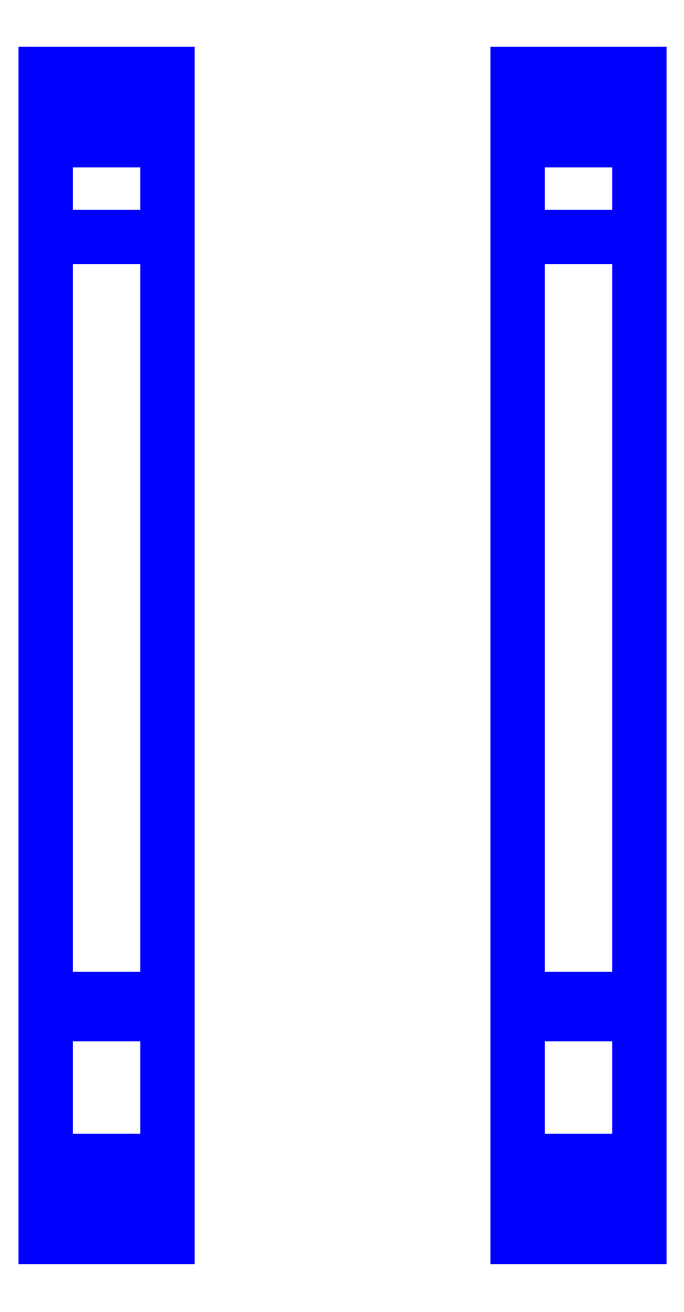
<metadata>
{"format":"dxf","ext":"dxf","renderer":"ezdxf+matplotlib","layout":"modelspace","background":"white","min_lineweight":24,"dpi":150}
</metadata>
<code>
0
SECTION
2
ENTITIES
0
3DFACE
8
TRACKS
10
-1.74
20
-2.26
30
0
11
-1.74
21
2.3
31
0
12
-1.03
22
2.3
32
0
13
-1.03
23
-2.26
33
0
0
3DFACE
8
TRACKS
10
-1.74
20
2.3
30
0
11
-1.74
21
-2.26
31
0
12
-1.03
22
-2.26
32
0
13
-1.03
23
2.3
33
0
0
3DFACE
8
TRACKS
10
-1.74
20
3.17
30
0.55
11
-1.74
21
2.3
31
0
12
-1.03
22
2.3
32
0
13
-1.03
23
3.17
33
0.55
0
3DFACE
8
TRACKS
10
-1.74
20
2.3
30
0
11
-1.74
21
3.17
31
0.55
12
-1.03
22
3.17
32
0.55
13
-1.03
23
2.3
33
0
0
3DFACE
8
TRACKS
10
-1.74
20
3.17
30
0.55
11
-1.74
21
3.26
31
0.84
12
-1.03
22
3.26
32
0.84
13
-1.03
23
3.17
33
0.55
0
3DFACE
8
TRACKS
10
-1.74
20
3.26
30
0.84
11
-1.74
21
3.17
31
0.55
12
-1.03
22
3.17
32
0.55
13
-1.03
23
3.26
33
0.84
0
3DFACE
8
TRACKS
10
-1.74
20
3.14
30
1.12
11
-1.74
21
3.26
31
0.84
12
-1.03
22
3.26
32
0.84
13
-1.03
23
3.14
33
1.12
0
3DFACE
8
TRACKS
10
-1.74
20
3.26
30
0.84
11
-1.74
21
3.14
31
1.12
12
-1.03
22
3.14
32
1.12
13
-1.03
23
3.26
33
0.84
0
3DFACE
8
TRACKS
10
-1.74
20
3.14
30
1.12
11
-1.74
21
2.87
31
1.22
12
-1.03
22
2.87
32
1.22
13
-1.03
23
3.14
33
1.12
0
3DFACE
8
TRACKS
10
-1.74
20
2.87
30
1.22
11
-1.74
21
3.14
31
1.12
12
-1.03
22
3.14
32
1.12
13
-1.03
23
2.87
33
1.22
0
3DFACE
8
TRACKS
10
-1.74
20
-2.17
30
1.22
11
-1.74
21
2.87
31
1.22
12
-1.03
22
2.87
32
1.22
13
-1.03
23
-2.17
33
1.22
0
3DFACE
8
TRACKS
10
-1.74
20
2.87
30
1.22
11
-1.74
21
-2.17
31
1.22
12
-1.03
22
-2.17
32
1.22
13
-1.03
23
2.87
33
1.22
0
3DFACE
8
TRACKS
10
-1.74
20
-2.17
30
1.22
11
-1.74
21
-3.12
31
1.18
12
-1.03
22
-3.12
32
1.18
13
-1.03
23
-2.17
33
1.22
0
3DFACE
8
TRACKS
10
-1.74
20
-3.12
30
1.18
11
-1.74
21
-2.17
31
1.22
12
-1.03
22
-2.17
32
1.22
13
-1.03
23
-3.12
33
1.18
0
3DFACE
8
TRACKS
10
-1.74
20
-3.44
30
1.05
11
-1.74
21
-3.12
31
1.18
12
-1.03
22
-3.12
32
1.18
13
-1.03
23
-3.44
33
1.05
0
3DFACE
8
TRACKS
10
-1.74
20
-3.12
30
1.18
11
-1.74
21
-3.44
31
1.05
12
-1.03
22
-3.44
32
1.05
13
-1.03
23
-3.12
33
1.18
0
3DFACE
8
TRACKS
10
-1.74
20
-3.44
30
1.05
11
-1.74
21
-3.57
31
0.73
12
-1.03
22
-3.57
32
0.73
13
-1.03
23
-3.44
33
1.05
0
3DFACE
8
TRACKS
10
-1.74
20
-3.57
30
0.73
11
-1.74
21
-3.44
31
1.05
12
-1.03
22
-3.44
32
1.05
13
-1.03
23
-3.57
33
0.73
0
3DFACE
8
TRACKS
10
-1.74
20
-3.44
30
0.41
11
-1.74
21
-3.57
31
0.73
12
-1.03
22
-3.57
32
0.73
13
-1.03
23
-3.44
33
0.41
0
3DFACE
8
TRACKS
10
-1.74
20
-3.57
30
0.73
11
-1.74
21
-3.44
31
0.41
12
-1.03
22
-3.44
32
0.41
13
-1.03
23
-3.57
33
0.73
0
3DFACE
8
TRACKS
10
-1.74
20
-3.44
30
0.41
11
-1.74
21
-2.26
31
0
12
-1.03
22
-2.26
32
0
13
-1.03
23
-3.44
33
0.41
0
3DFACE
8
TRACKS
10
-1.74
20
-2.26
30
0
11
-1.74
21
-3.44
31
0.41
12
-1.03
22
-3.44
32
0.41
13
-1.03
23
-2.26
33
0
0
3DFACE
8
TRACKS
10
1.03
20
2.3
30
0
11
1.03
21
3.17
31
0.55
12
1.74
22
3.17
32
0.55
13
1.74
23
2.3
33
0
0
3DFACE
8
TRACKS
10
1.03
20
3.17
30
0.55
11
1.03
21
2.3
31
0
12
1.74
22
2.3
32
0
13
1.74
23
3.17
33
0.55
0
3DFACE
8
TRACKS
10
1.03
20
-3.44
30
0.41
11
1.03
21
-2.26
31
0
12
1.74
22
-2.26
32
0
13
1.74
23
-3.44
33
0.41
0
3DFACE
8
TRACKS
10
1.03
20
-2.26
30
0
11
1.03
21
-3.44
31
0.41
12
1.74
22
-3.44
32
0.41
13
1.74
23
-2.26
33
0
0
3DFACE
8
TRACKS
10
1.03
20
-2.26
30
0
11
1.03
21
2.3
31
0
12
1.74
22
2.3
32
0
13
1.74
23
-2.26
33
0
0
3DFACE
8
TRACKS
10
1.03
20
2.3
30
0
11
1.03
21
-2.26
31
0
12
1.74
22
-2.26
32
0
13
1.74
23
2.3
33
0
0
3DFACE
8
TRACKS
10
1.03
20
-2.17
30
1.22
11
1.03
21
2.87
31
1.22
12
1.74
22
2.87
32
1.22
13
1.74
23
-2.17
33
1.22
0
3DFACE
8
TRACKS
10
1.03
20
2.87
30
1.22
11
1.03
21
-2.17
31
1.22
12
1.74
22
-2.17
32
1.22
13
1.74
23
2.87
33
1.22
0
3DFACE
8
TRACKS
10
1.03
20
-3.44
30
1.05
11
1.03
21
-3.57
31
0.73
12
1.74
22
-3.57
32
0.73
13
1.74
23
-3.44
33
1.05
0
3DFACE
8
TRACKS
10
1.03
20
-3.57
30
0.73
11
1.03
21
-3.44
31
1.05
12
1.74
22
-3.44
32
1.05
13
1.74
23
-3.57
33
0.73
0
3DFACE
8
TRACKS
10
1.03
20
-3.44
30
0.41
11
1.03
21
-3.57
31
0.73
12
1.74
22
-3.57
32
0.73
13
1.74
23
-3.44
33
0.41
0
3DFACE
8
TRACKS
10
1.03
20
-3.57
30
0.73
11
1.03
21
-3.44
31
0.41
12
1.74
22
-3.44
32
0.41
13
1.74
23
-3.57
33
0.73
0
3DFACE
8
TRACKS
10
1.03
20
-3.12
30
1.18
11
1.03
21
-3.44
31
1.05
12
1.74
22
-3.44
32
1.05
13
1.74
23
-3.12
33
1.18
0
3DFACE
8
TRACKS
10
1.03
20
-3.44
30
1.05
11
1.03
21
-3.12
31
1.18
12
1.74
22
-3.12
32
1.18
13
1.74
23
-3.44
33
1.05
0
3DFACE
8
TRACKS
10
1.03
20
-2.17
30
1.22
11
1.03
21
-3.12
31
1.18
12
1.74
22
-3.12
32
1.18
13
1.74
23
-2.17
33
1.22
0
3DFACE
8
TRACKS
10
1.03
20
-3.12
30
1.18
11
1.03
21
-2.17
31
1.22
12
1.74
22
-2.17
32
1.22
13
1.74
23
-3.12
33
1.18
0
3DFACE
8
TRACKS
10
1.03
20
3.14
30
1.12
11
1.03
21
3.26
31
0.84
12
1.74
22
3.26
32
0.84
13
1.74
23
3.14
33
1.12
0
3DFACE
8
TRACKS
10
1.03
20
3.26
30
0.84
11
1.03
21
3.14
31
1.12
12
1.74
22
3.14
32
1.12
13
1.74
23
3.26
33
0.84
0
3DFACE
8
TRACKS
10
1.03
20
3.17
30
0.55
11
1.03
21
3.26
31
0.84
12
1.74
22
3.26
32
0.84
13
1.74
23
3.17
33
0.55
0
3DFACE
8
TRACKS
10
1.03
20
3.26
30
0.84
11
1.03
21
3.17
31
0.55
12
1.74
22
3.17
32
0.55
13
1.74
23
3.26
33
0.84
0
3DFACE
8
TRACKS
10
1.03
20
3.14
30
1.12
11
1.03
21
2.87
31
1.22
12
1.74
22
2.87
32
1.22
13
1.74
23
3.14
33
1.12
0
3DFACE
8
TRACKS
10
1.03
20
2.87
30
1.22
11
1.03
21
3.14
31
1.12
12
1.74
22
3.14
32
1.12
13
1.74
23
2.87
33
1.22
0
ENDSEC
0
EOF

</code>
